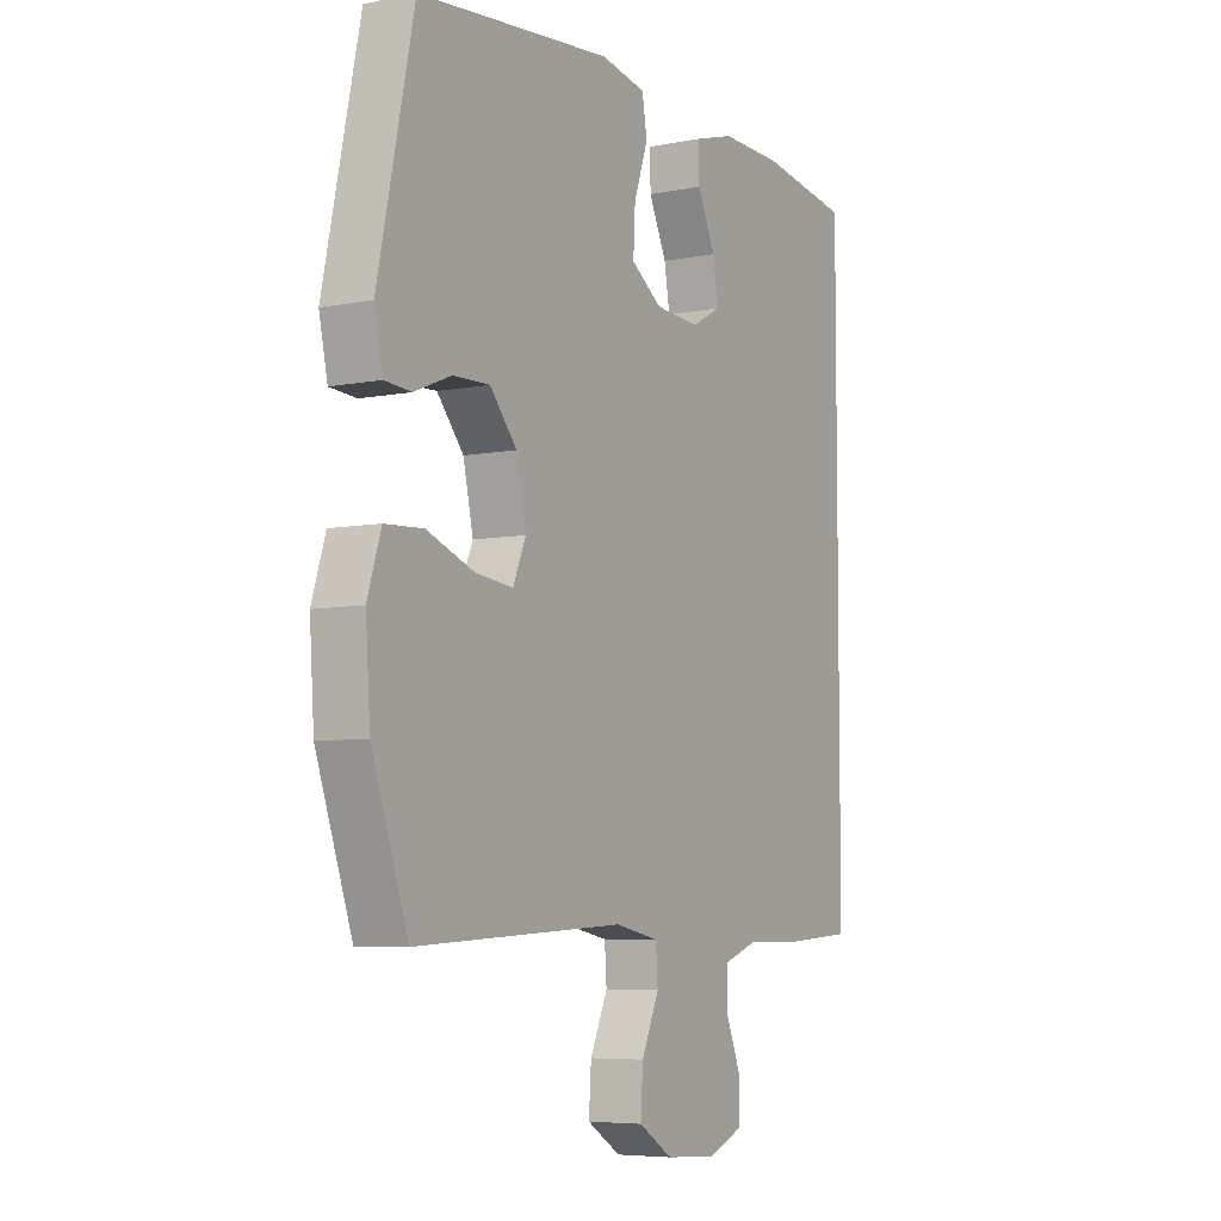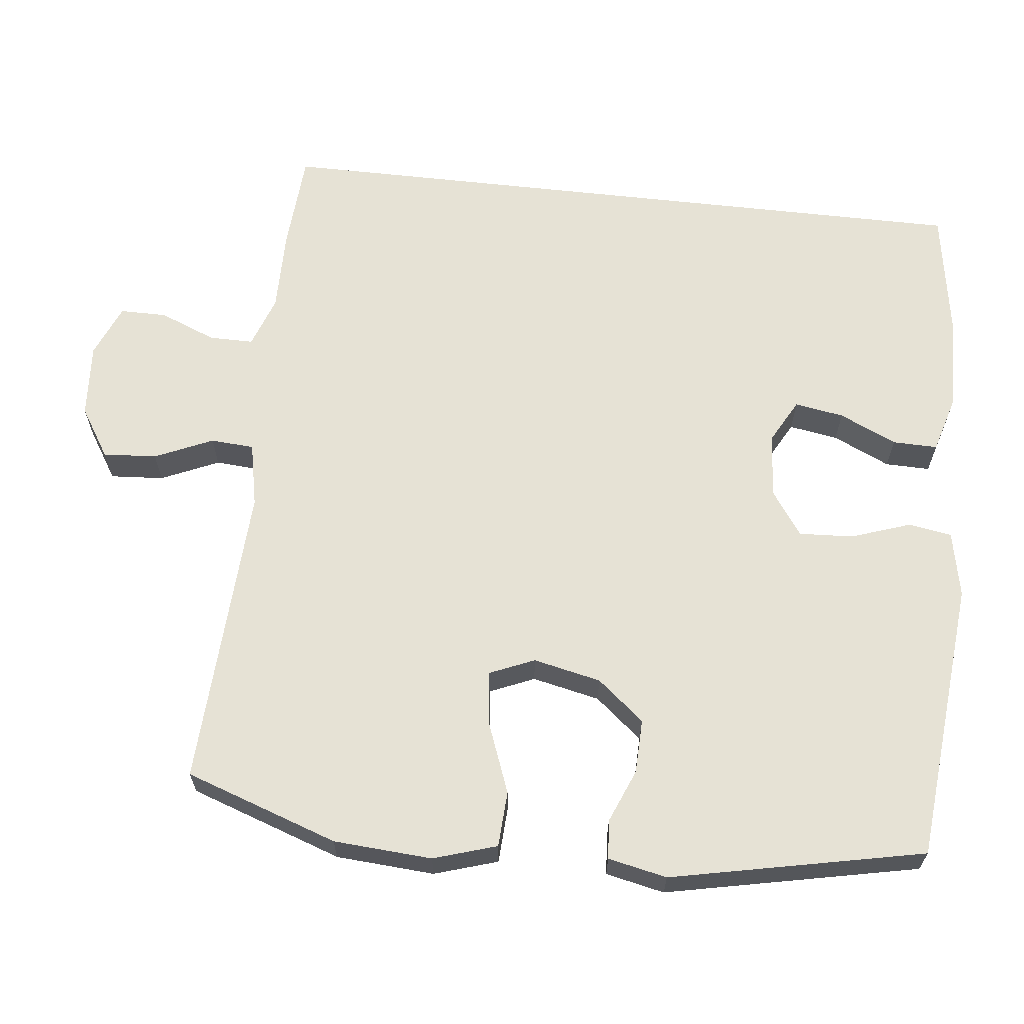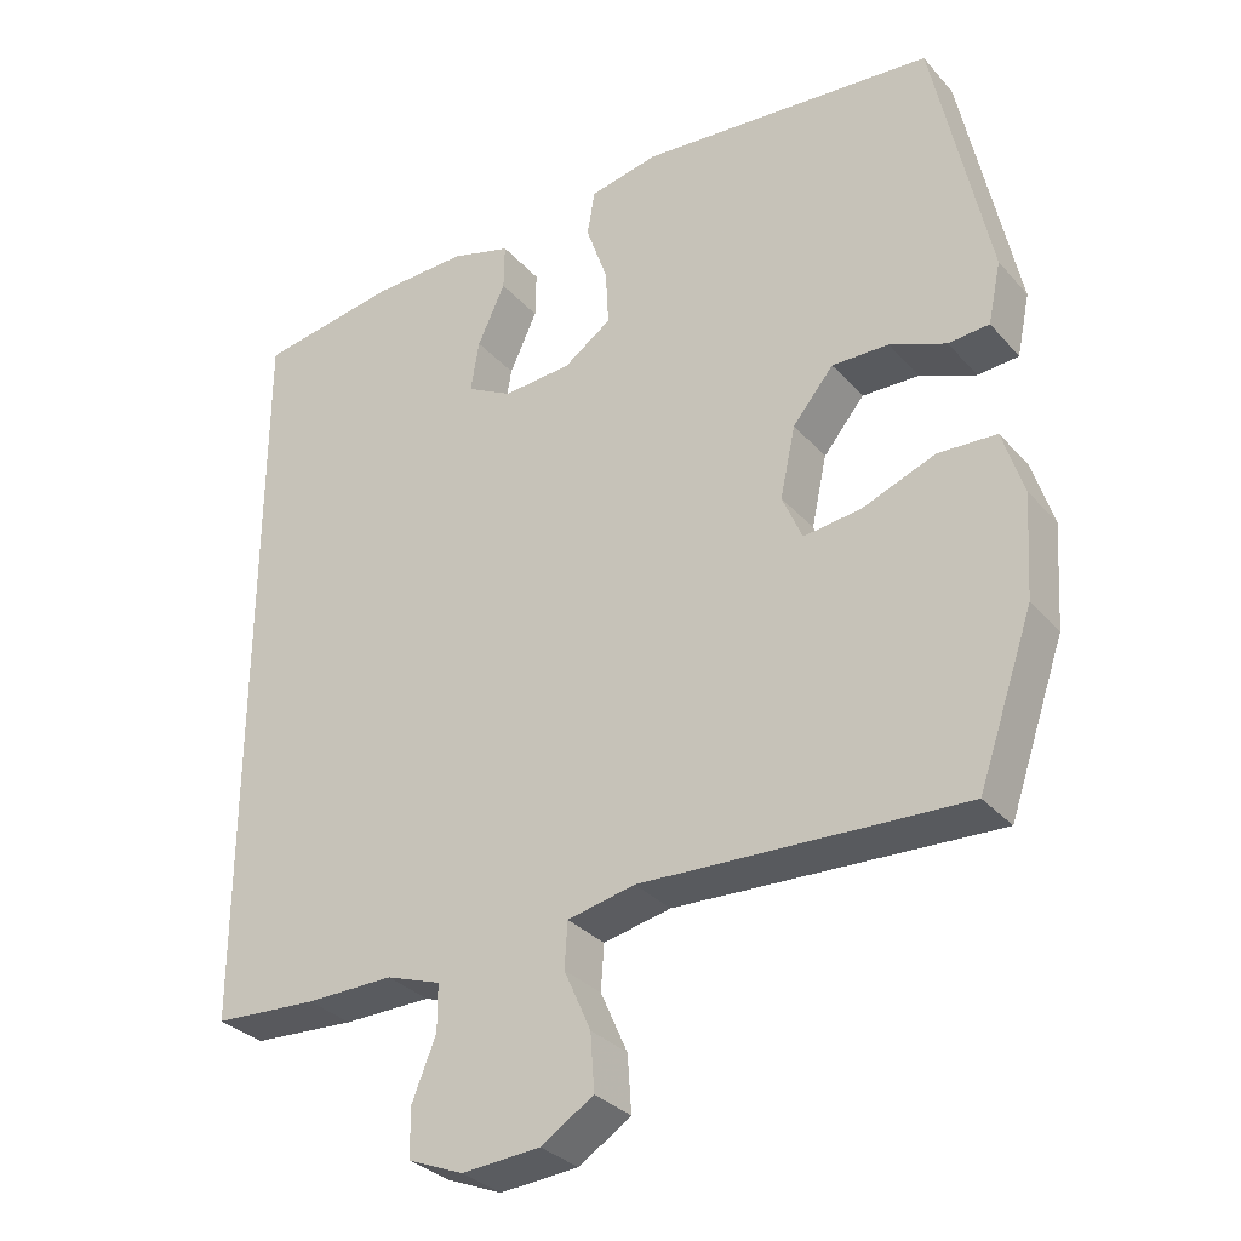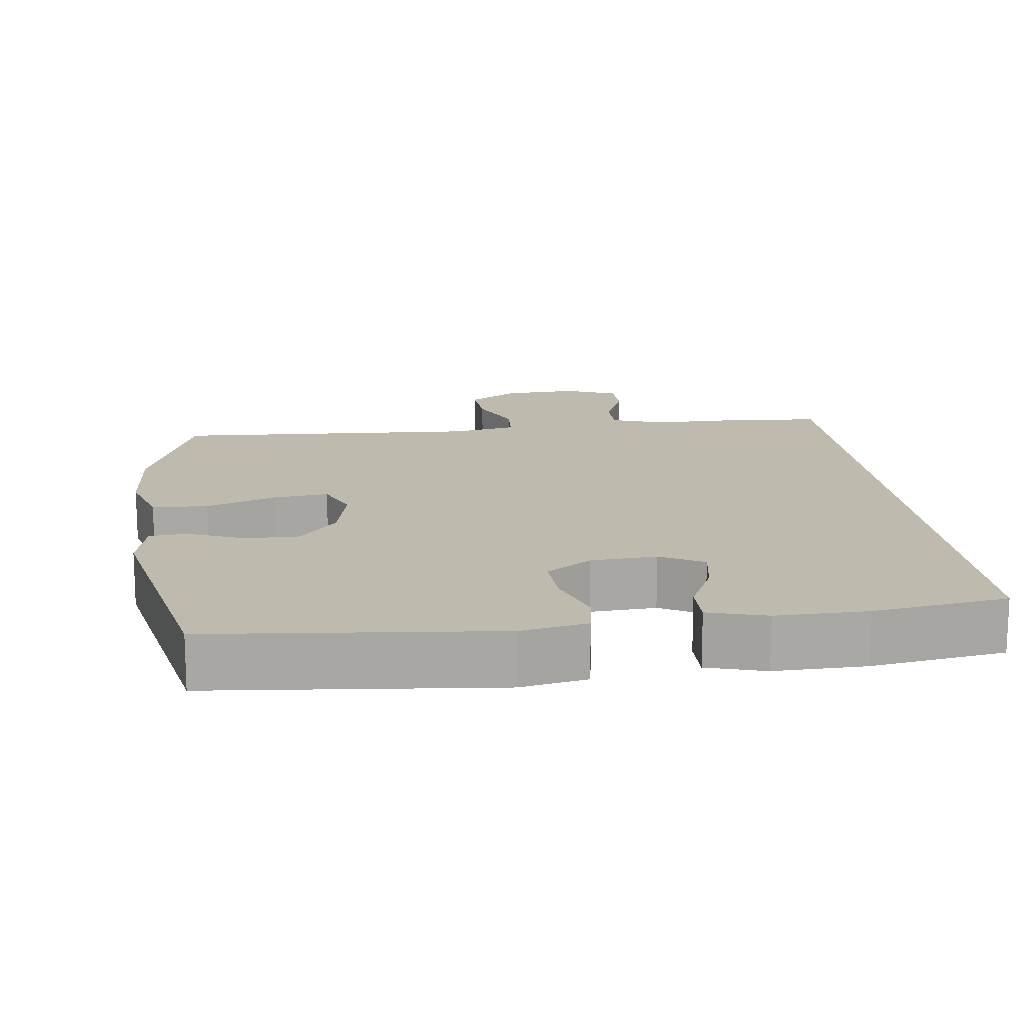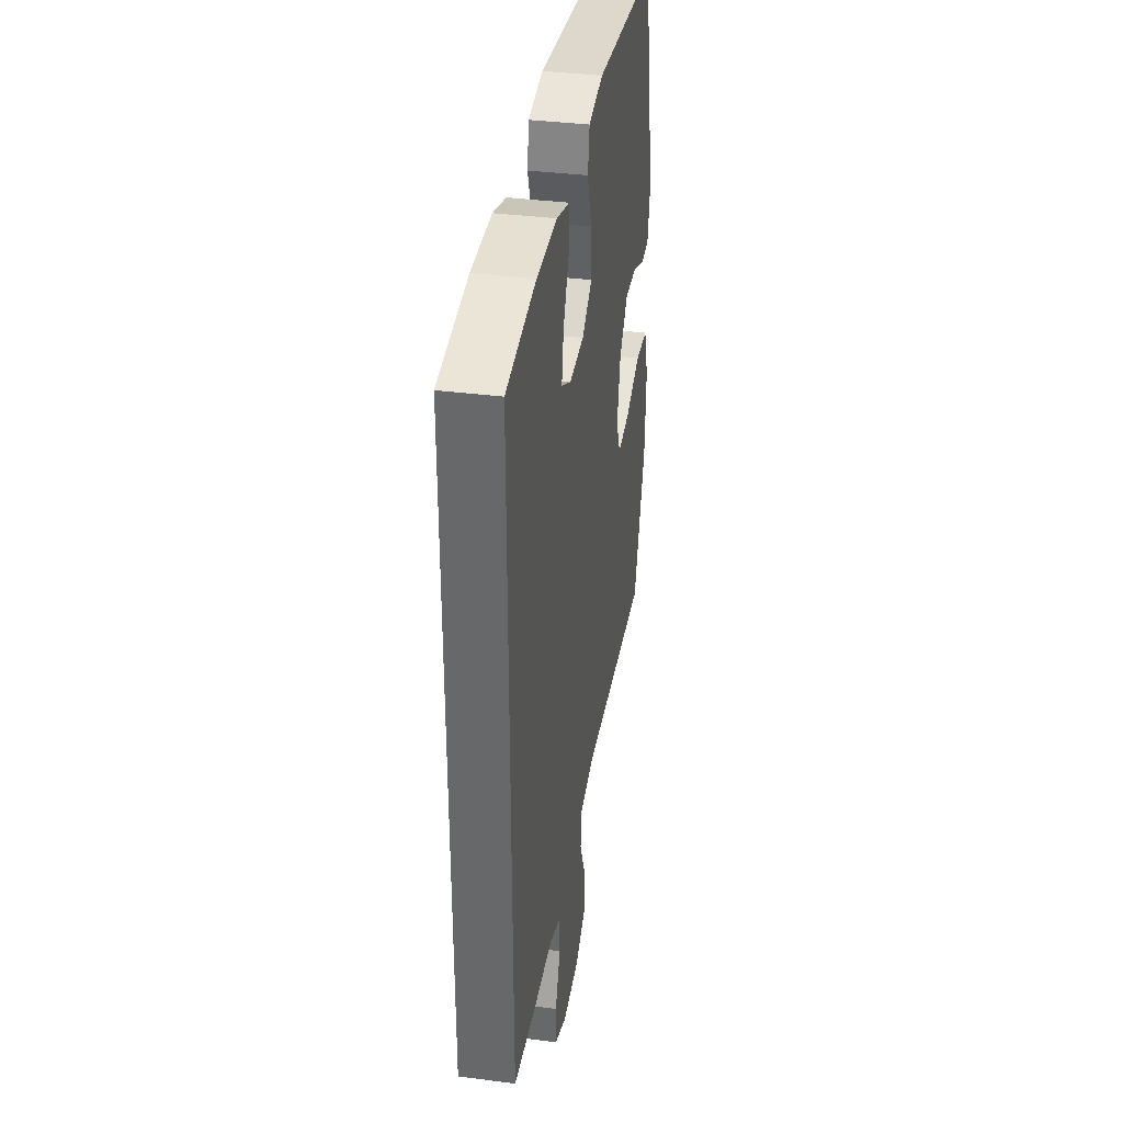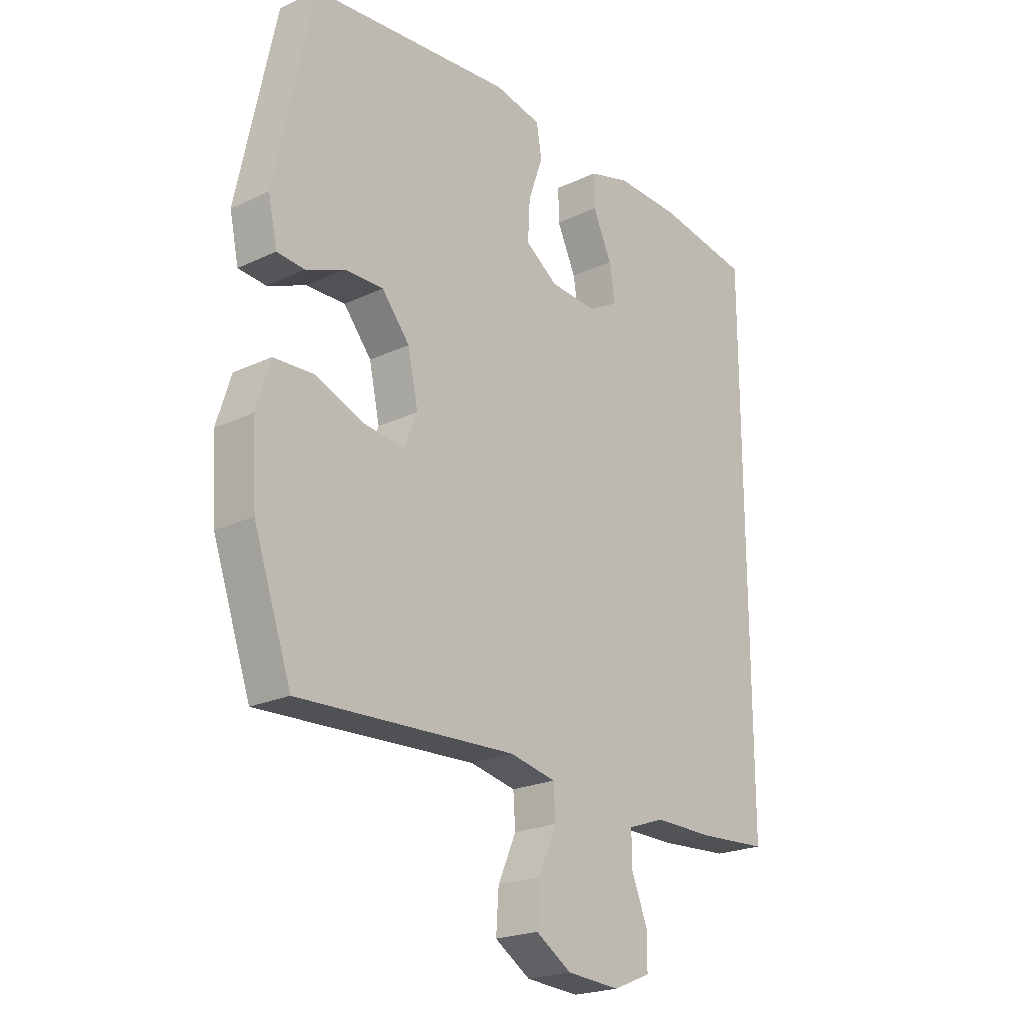
<metadata>
{"format":"obj","ext":"obj","renderer":"f3d","projection":"perspective","resolution":1024,"background":"white","views":[{"elev":-6.2,"azim":-59.3,"up":"+Z"},{"elev":64.0,"azim":-83.6,"up":"+Y"},{"elev":-32.0,"azim":-146.0,"up":"+Z"},{"elev":15.4,"azim":-7.0,"up":"+Y"},{"elev":36.3,"azim":99.6,"up":"+Z"},{"elev":-22.0,"azim":-50.6,"up":"+Z"}]}
</metadata>
<code>
v -0.5 0.07 -0.5
v -0.572 0.07 -0.292
v -0.581 0.07 -0.158
v -0.554 0.07 -0.072
v -0.478 0.07 -0.068
v -0.383 0.07 -0.104
v -0.308 0.07 -0.113
v -0.282 0.07 -0.052
v -0.302 0.07 0.04
v -0.355 0.07 0.104
v -0.429 0.07 0.102
v -0.502 0.07 0.072
v -0.555 0.07 0.076
v -0.572 0.07 0.156
v -0.5 0.07 0.5
v -0.114 0.07 0.536
v -0.024 0.07 0.518
v -0.014 0.07 0.459
v -0.042 0.07 0.378
v -0.046 0.07 0.304
v 0.016 0.07 0.261
v 0.105 0.07 0.255
v 0.164 0.07 0.287
v 0.153 0.07 0.354
v 0.117 0.07 0.432
v 0.116 0.07 0.493
v 0.195 0.07 0.516
v 0.319 0.07 0.513
v 0.5 0.07 0.484
v 0.5 0.07 -0.494
v 0.365 0.07 -0.503
v 0.251 0.07 -0.502
v 0.18 0.07 -0.527
v 0.18 0.07 -0.587
v 0.211 0.07 -0.664
v 0.211 0.07 -0.728
v 0.139 0.07 -0.758
v 0.037 0.07 -0.751
v -0.031 0.07 -0.708
v -0.026 0.07 -0.635
v 0.009 0.07 -0.556
v 0.005 0.07 -0.497
v -0.083 0.07 -0.479
v -0.5 0 -0.5
v -0.572 0 -0.292
v -0.581 0 -0.158
v -0.554 0 -0.072
v -0.478 0 -0.068
v -0.383 0 -0.104
v -0.308 0 -0.113
v -0.282 0 -0.052
v -0.302 0 0.04
v -0.355 0 0.104
v -0.429 0 0.102
v -0.502 0 0.072
v -0.555 0 0.076
v -0.572 0 0.156
v -0.5 0 0.5
v -0.114 0 0.536
v -0.024 0 0.518
v -0.014 0 0.459
v -0.042 0 0.378
v -0.046 0 0.304
v 0.016 0 0.261
v 0.105 0 0.255
v 0.164 0 0.287
v 0.153 0 0.354
v 0.117 0 0.432
v 0.116 0 0.493
v 0.195 0 0.516
v 0.319 0 0.513
v 0.5 0 0.484
v 0.5 0 -0.494
v 0.365 0 -0.503
v 0.251 0 -0.502
v 0.18 0 -0.527
v 0.18 0 -0.587
v 0.211 0 -0.664
v 0.211 0 -0.728
v 0.139 0 -0.758
v 0.037 0 -0.751
v -0.031 0 -0.708
v -0.026 0 -0.635
v 0.009 0 -0.556
v 0.005 0 -0.497
v -0.083 0 -0.479
f 38 39 40 41
f 38 41 42
f 37 38 42
f 34 35 36 37
f 33 34 37 42
f 32 33 42 43
f 30 31 32 43
f 28 29 30 43
f 24 25 26 27
f 23 24 27 28
f 16 17 18 19
f 16 19 20
f 15 16 20
f 14 15 20 21
f 11 12 13 14
f 10 11 14 21
f 3 4 5 6
f 3 6 7
f 2 3 7
f 1 2 7
f 43 1 7
f 23 28 43
f 22 23 43 7
f 9 10 21 22
f 8 9 22
f 7 8 22
f 84 83 82 81
f 85 84 81
f 85 81 80
f 80 79 78 77
f 85 80 77 76
f 86 85 76 75
f 86 75 74 73
f 86 73 72 71
f 70 69 68 67
f 71 70 67 66
f 62 61 60 59
f 63 62 59
f 63 59 58
f 64 63 58 57
f 57 56 55 54
f 64 57 54 53
f 49 48 47 46
f 50 49 46
f 50 46 45
f 50 45 44
f 50 44 86
f 86 71 66
f 50 86 66 65
f 65 64 53 52
f 65 52 51
f 65 51 50
f 1 44 45 2
f 2 45 46 3
f 3 46 47 4
f 4 47 48 5
f 5 48 49 6
f 6 49 50 7
f 7 50 51 8
f 8 51 52 9
f 9 52 53 10
f 10 53 54 11
f 11 54 55 12
f 12 55 56 13
f 13 56 57 14
f 14 57 58 15
f 15 58 59 16
f 16 59 60 17
f 17 60 61 18
f 18 61 62 19
f 19 62 63 20
f 20 63 64 21
f 21 64 65 22
f 22 65 66 23
f 23 66 67 24
f 24 67 68 25
f 25 68 69 26
f 26 69 70 27
f 27 70 71 28
f 28 71 72 29
f 29 72 73 30
f 30 73 74 31
f 31 74 75 32
f 32 75 76 33
f 33 76 77 34
f 34 77 78 35
f 35 78 79 36
f 36 79 80 37
f 37 80 81 38
f 38 81 82 39
f 39 82 83 40
f 40 83 84 41
f 41 84 85 42
f 42 85 86 43
f 43 86 44 1

</code>
